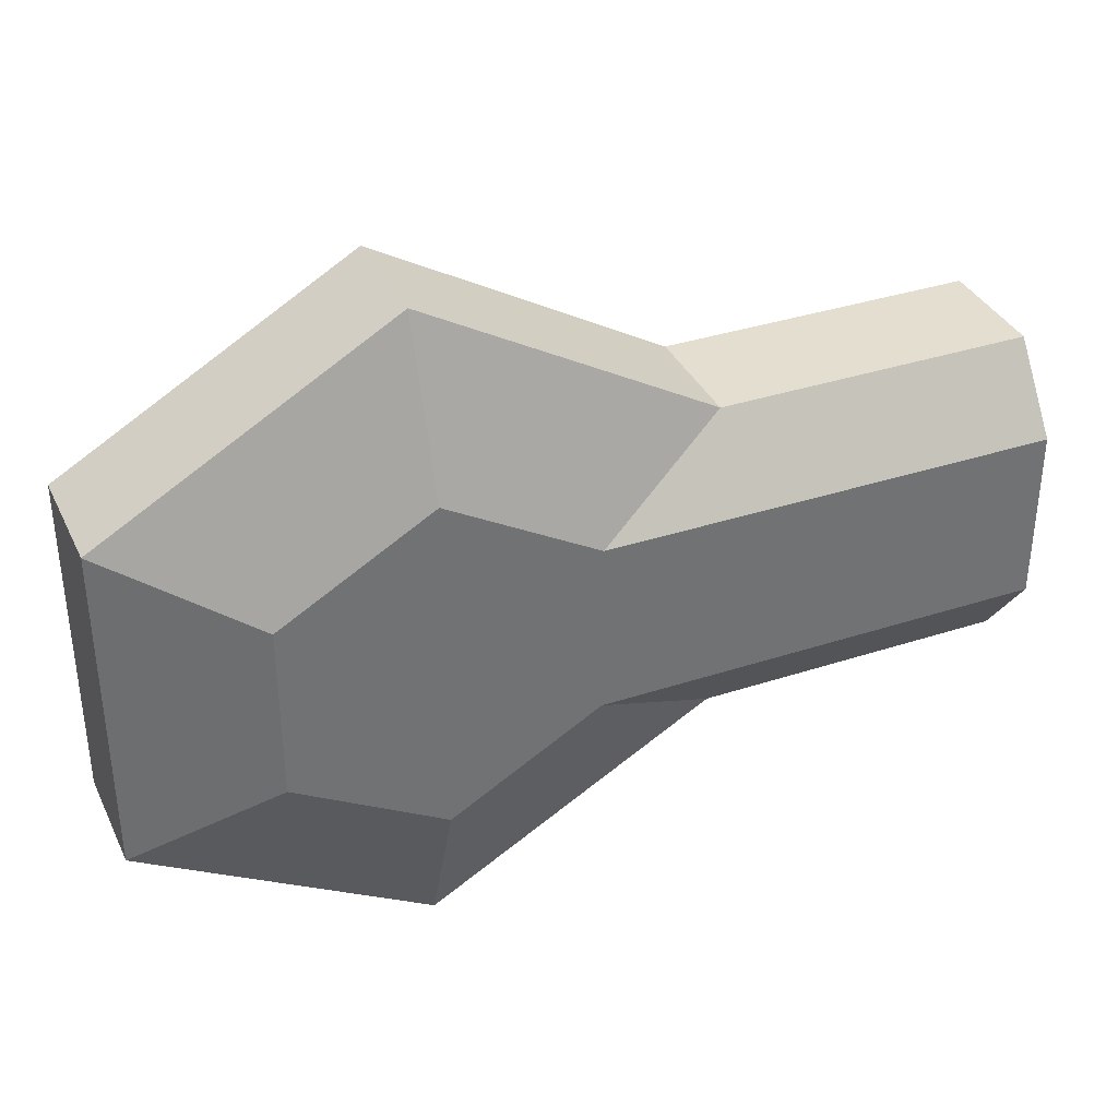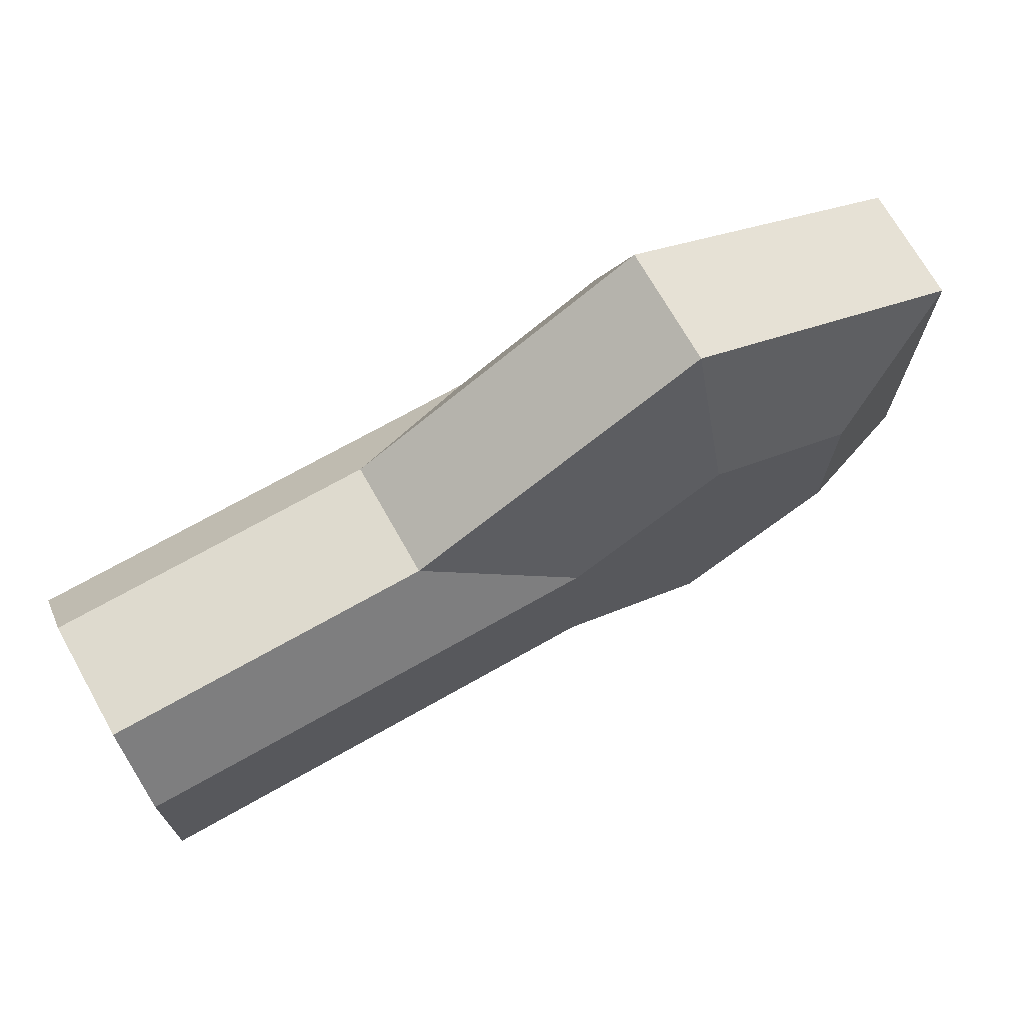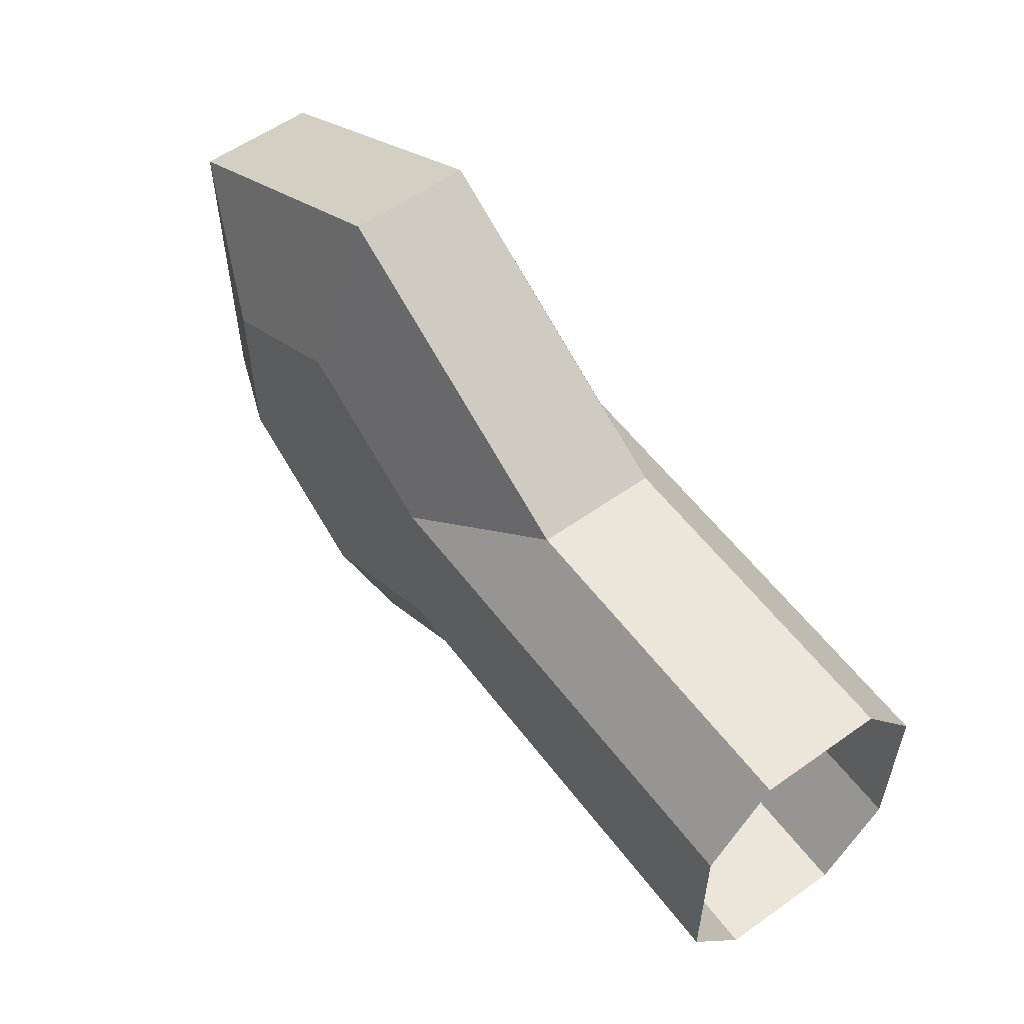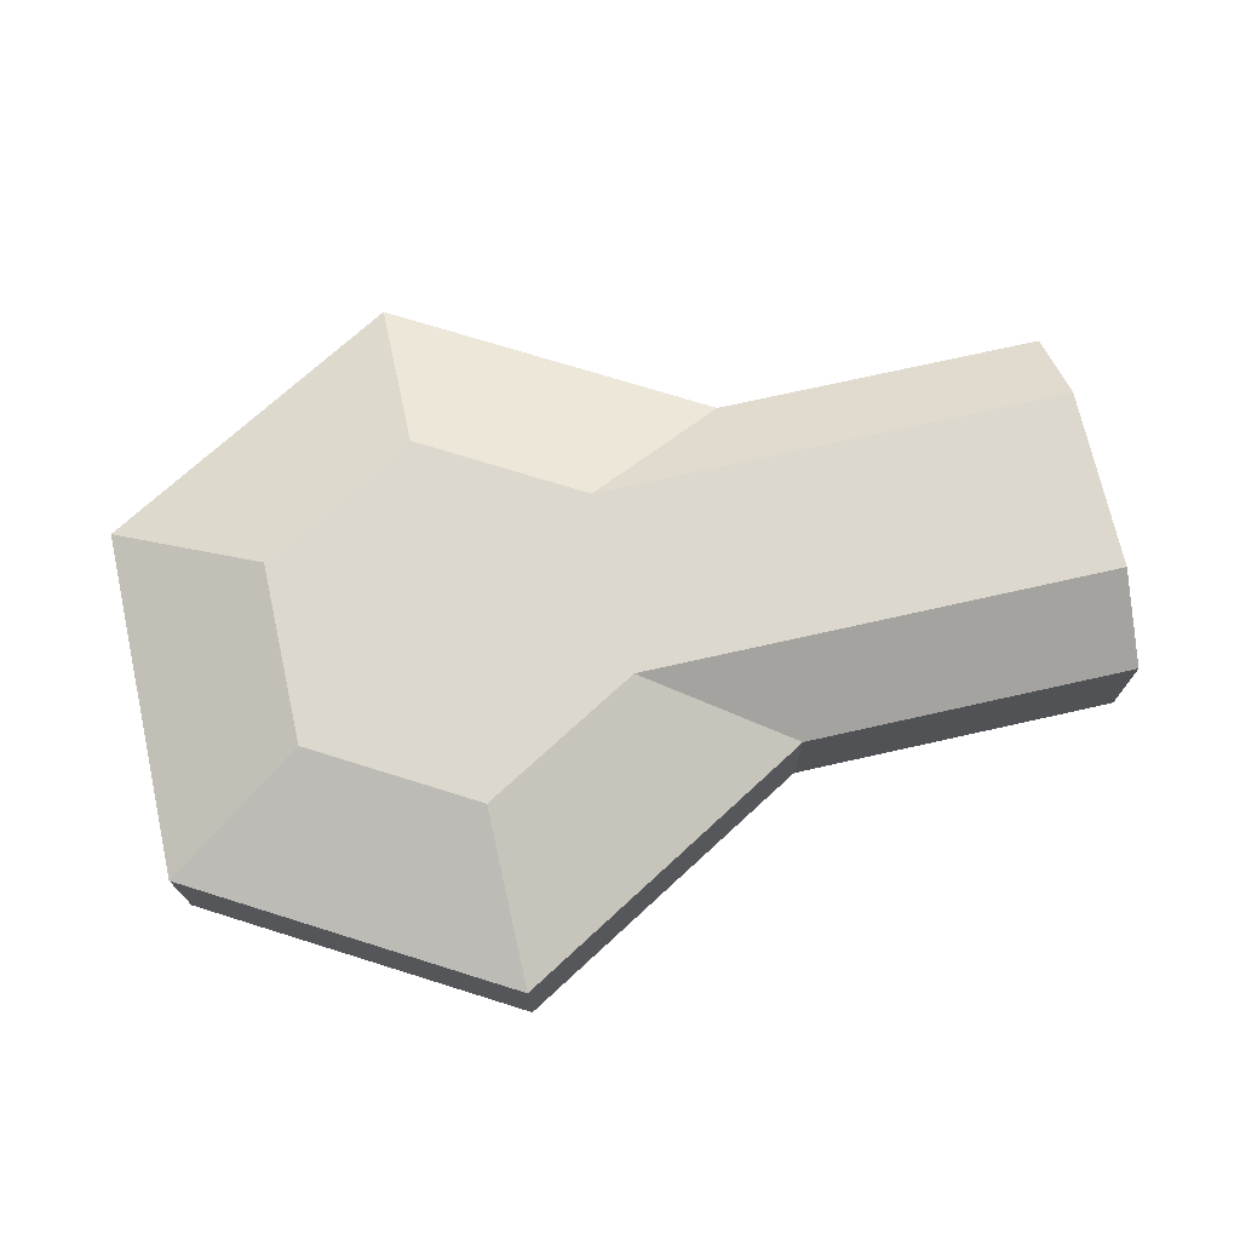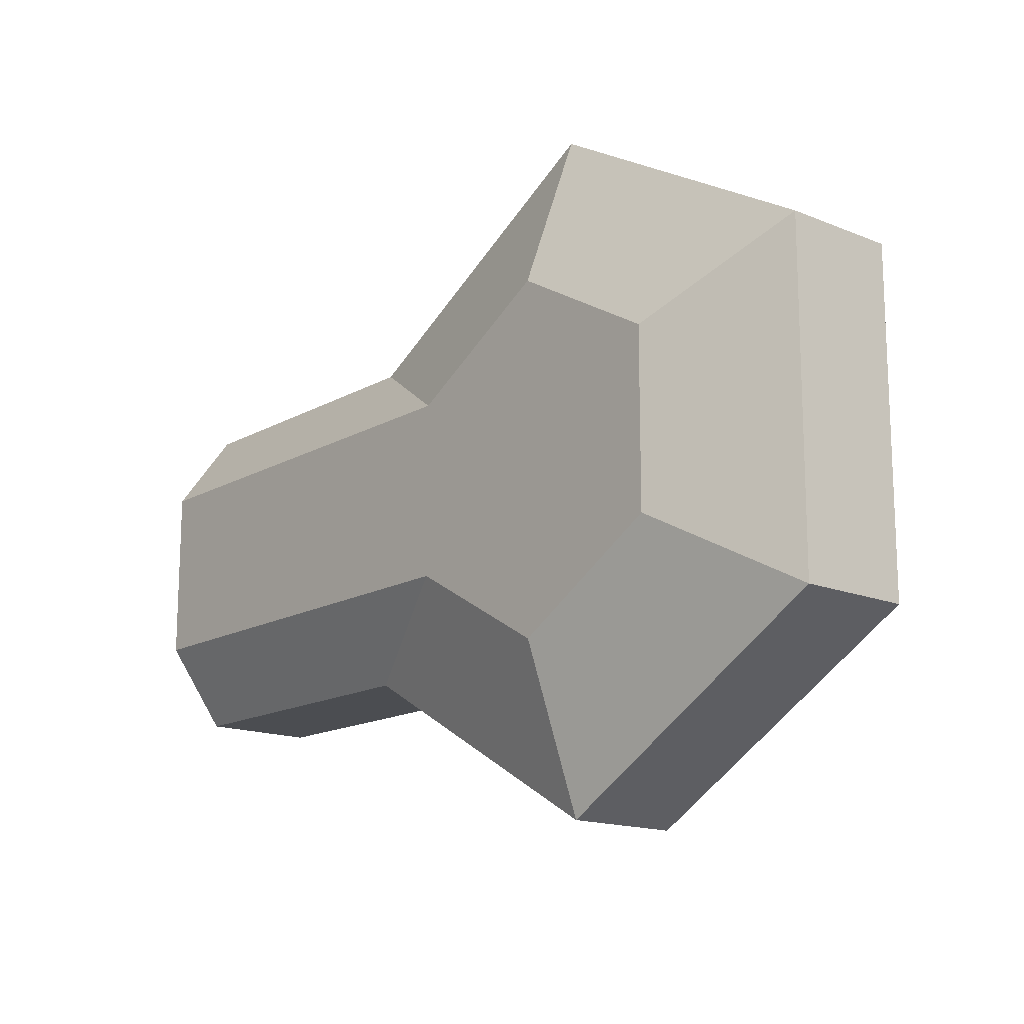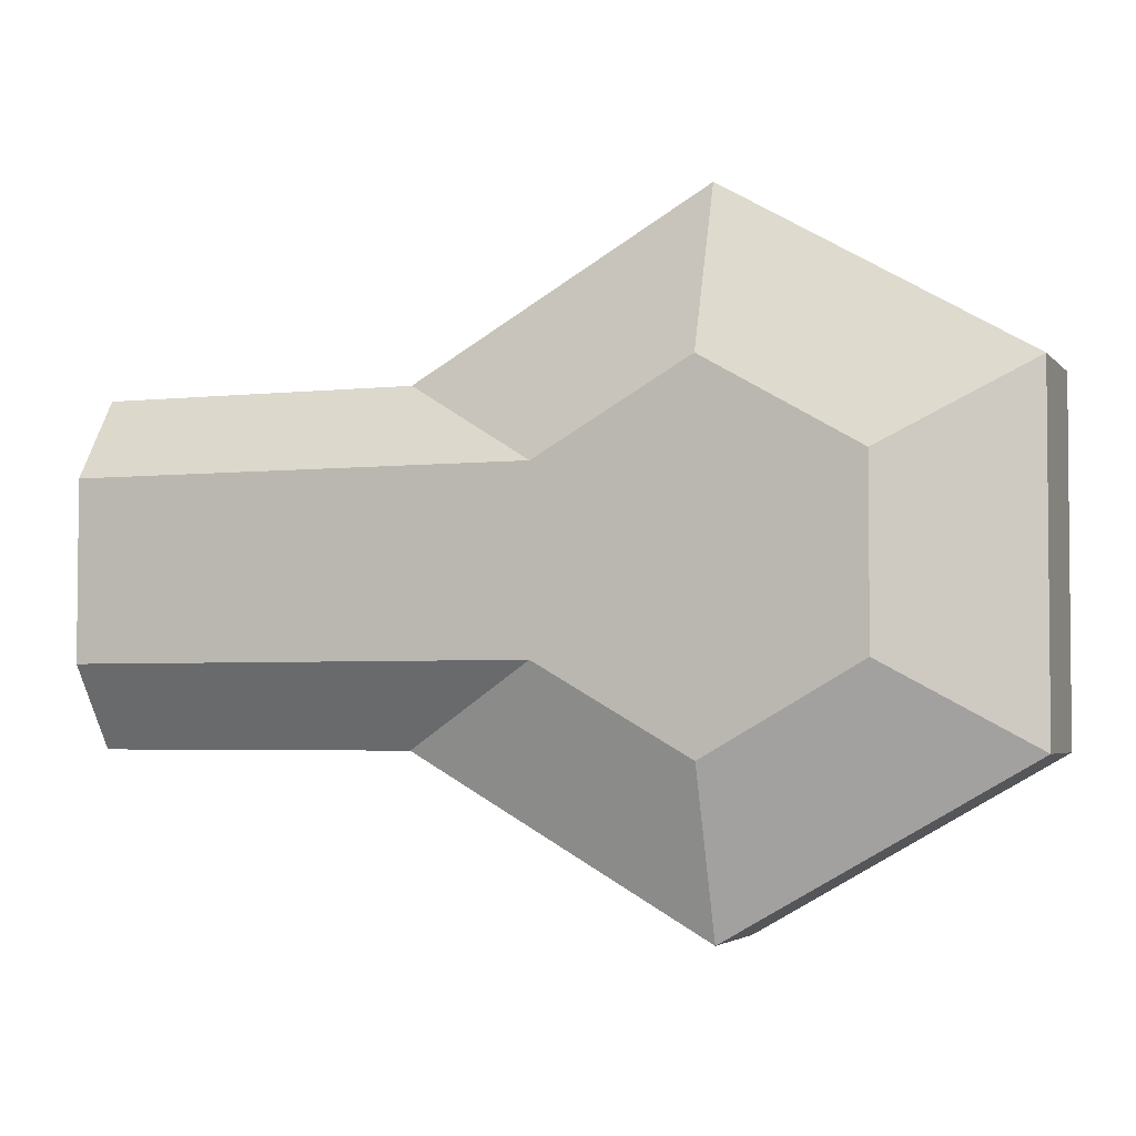
<metadata>
{"format":"obj","ext":"obj","renderer":"f3d","projection":"perspective","resolution":1024,"background":"white","views":[{"elev":35.9,"azim":-23.2,"up":"+Z"},{"elev":71.1,"azim":150.5,"up":"+Z"},{"elev":56.8,"azim":53.4,"up":"+Z"},{"elev":72.3,"azim":-12.7,"up":"+Y"},{"elev":-15.7,"azim":-130.5,"up":"+Z"},{"elev":-3.7,"azim":-159.7,"up":"+Z"}]}
</metadata>
<code>
o Block10.001_Cylinder.027
v 0.866 0.1225 -0.2391
v 0.4143 0.1225 -0.2392
v 0.216 0.03996 -0.1247
v 0.866 0.03992 -0.1245
v 0.866 0.205 -0.2391
v 0.4143 0.205 -0.2392
v 0.4143 0.1225 0.2394
v 0.8659 0.1225 0.2394
v 0.866 0.03992 0.1248
v 0.2159 0.03996 0.1248
v 0.4143 0.205 0.2394
v 0.8659 0.205 0.2394
v -0.000385 0.1225 0.4784
v -0.0002 0.03996 0.2494
v -0.000385 0.205 0.4784
v -0.4146 0.1225 0.2387
v -0.2161 0.03996 0.1244
v -0.4146 0.205 0.2387
v -0.414 0.1225 -0.2399
v -0.2158 0.03996 -0.125
v -0.414 0.205 -0.2399
v 0.000962 0.1225 -0.4784
v 0.000501 0.03996 -0.2494
v 0.000962 0.205 -0.4784
v 0.866 0.2876 -0.2391
v 0.4143 0.2875 -0.2392
v 0.216 0.3701 -0.1247
v 0.866 0.3701 -0.1245
v 0.4143 0.2875 0.2394
v 0.8659 0.2876 0.2394
v 0.866 0.3701 0.1248
v 0.2159 0.3701 0.1248
v -0.000385 0.2875 0.4784
v -0.0002 0.3701 0.2494
v -0.4146 0.2875 0.2387
v -0.2161 0.3701 0.1244
v -0.414 0.2875 -0.2399
v -0.2158 0.3701 -0.125
v 0.000962 0.2875 -0.4784
v 0.000501 0.3701 -0.2494
f 2 1 5 6
f 1 2 3 4
f 8 7 11 12
f 7 8 9 10
f 3 2 22 23
f 10 14 13 7
f 14 17 16 13
f 17 20 19 16
f 20 23 22 19
f 22 2 6 24
f 19 22 24 21
f 16 19 21 18
f 13 16 18 15
f 7 13 15 11
f 14 23 20 17
f 23 14 10 3
f 4 3 10 9
f 26 6 5 25
f 25 28 27 26
f 30 12 11 29
f 29 32 31 30
f 27 40 39 26
f 32 29 33 34
f 34 33 35 36
f 36 35 37 38
f 38 37 39 40
f 39 24 6 26
f 37 21 24 39
f 35 18 21 37
f 33 15 18 35
f 29 11 15 33
f 34 36 38 40
f 40 27 32 34
f 28 31 32 27

</code>
